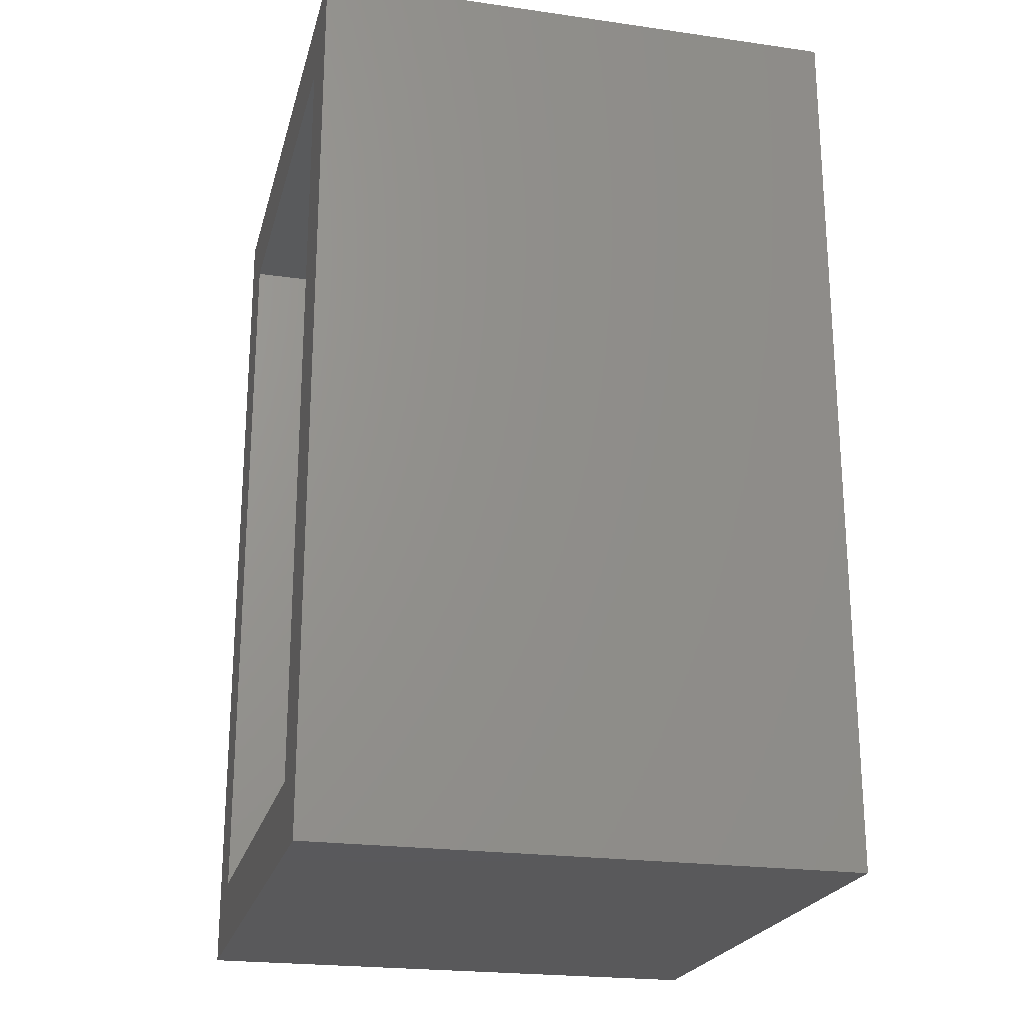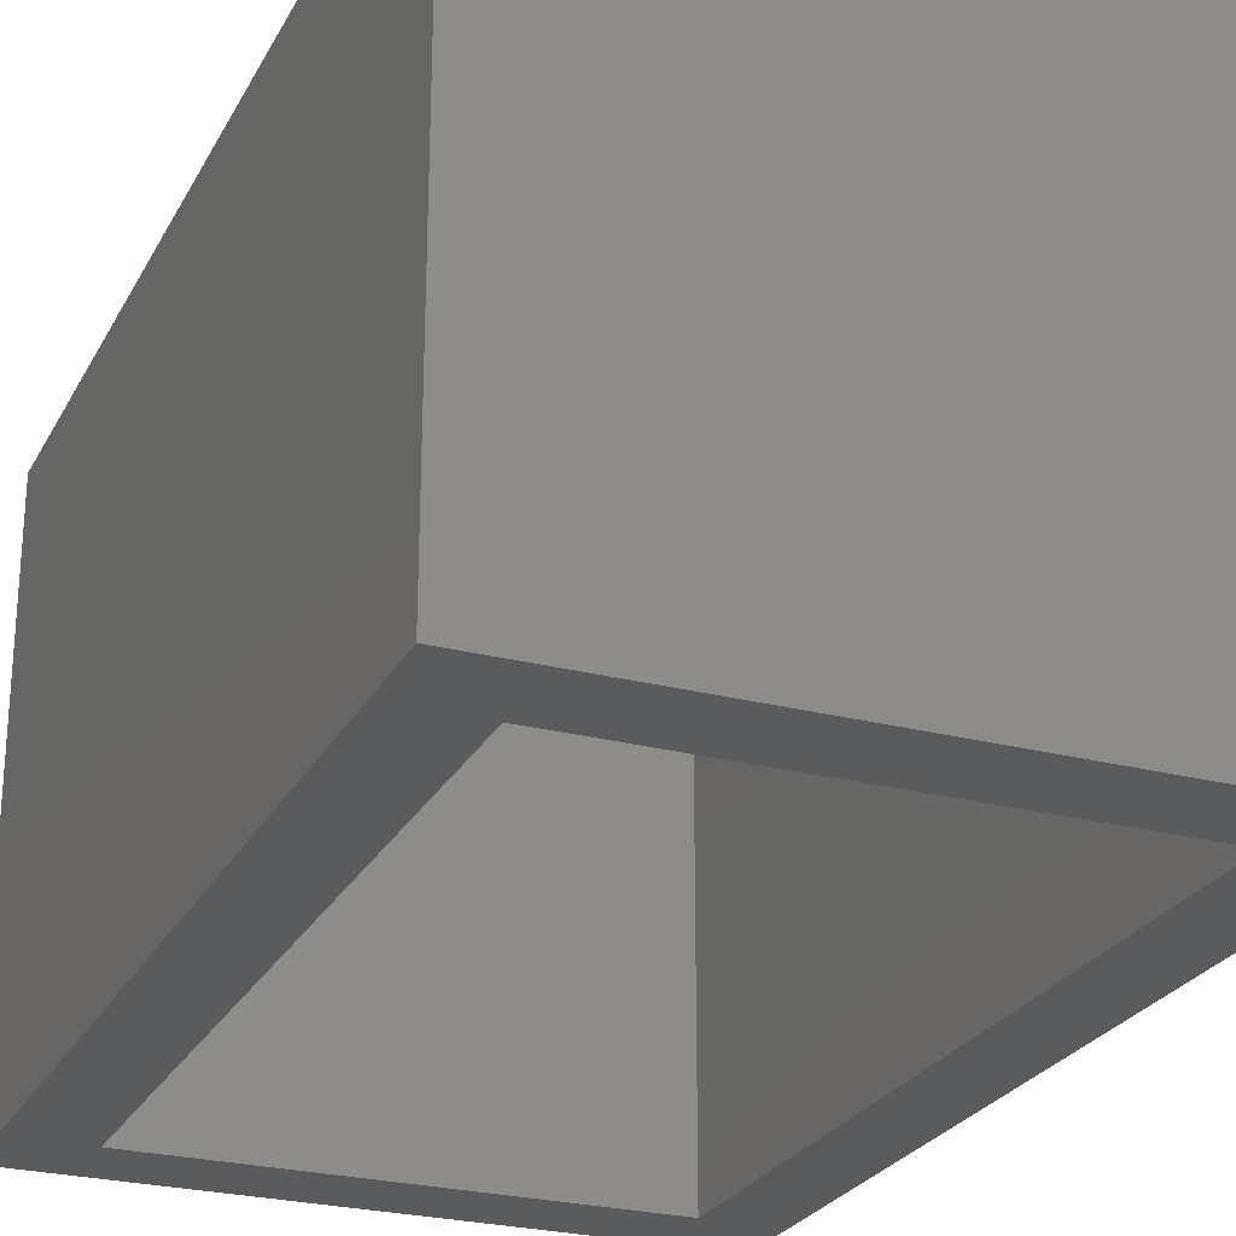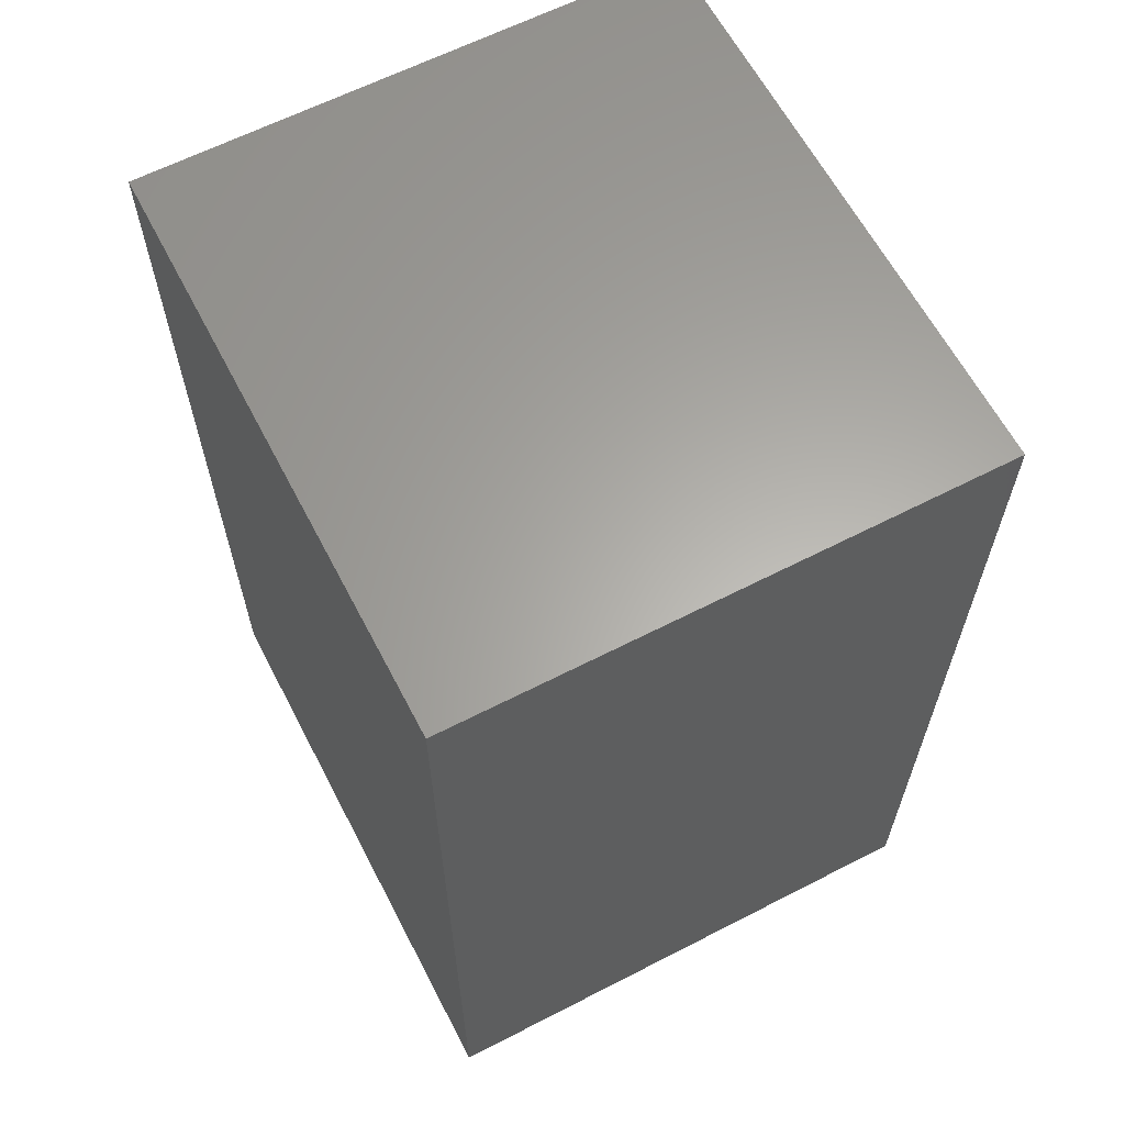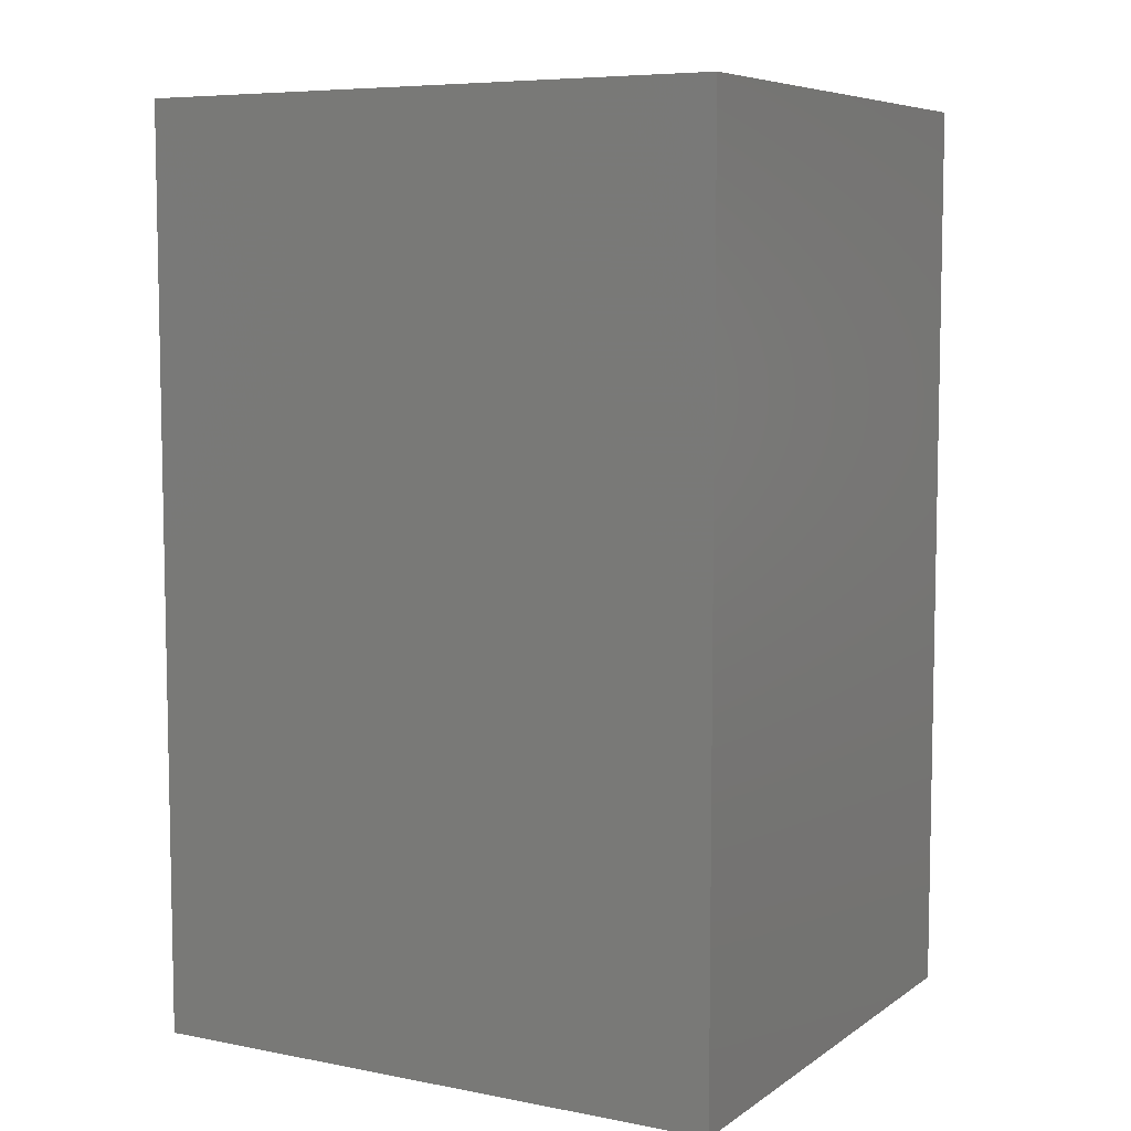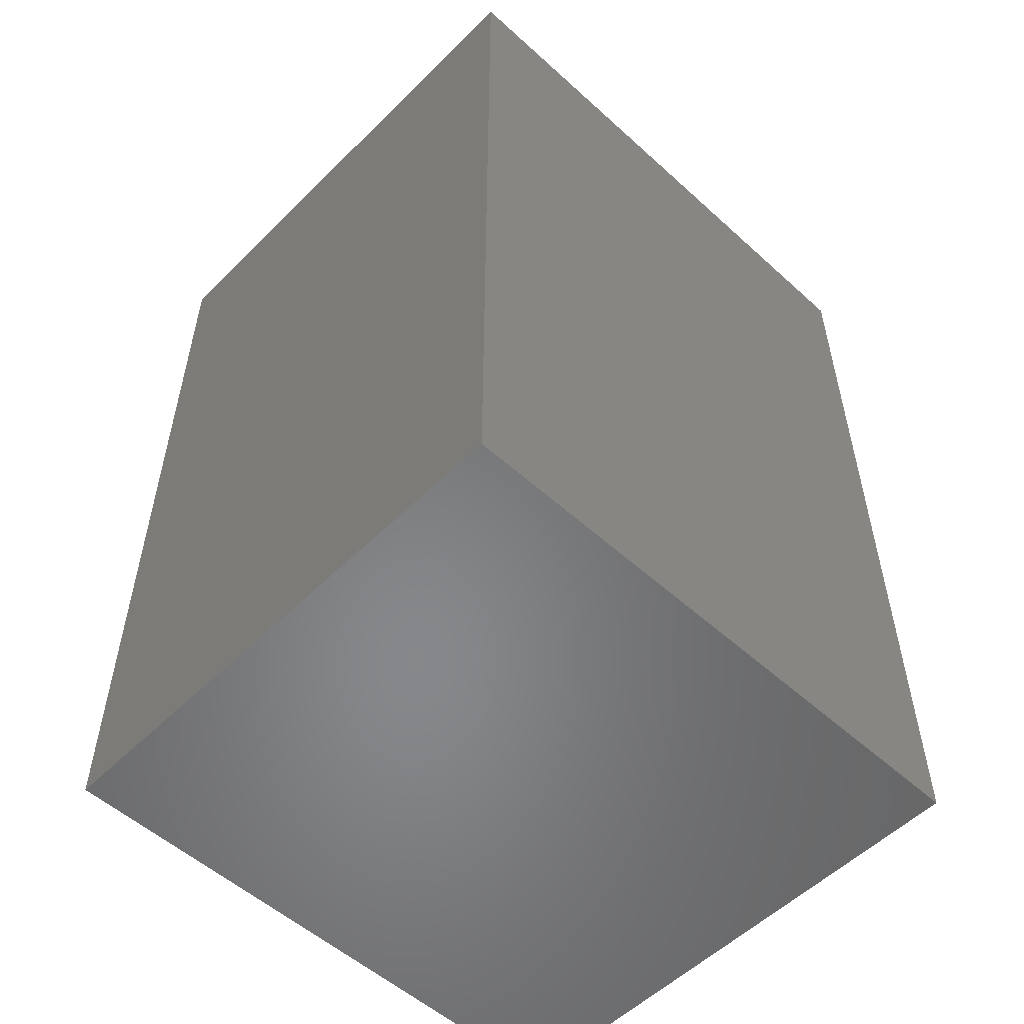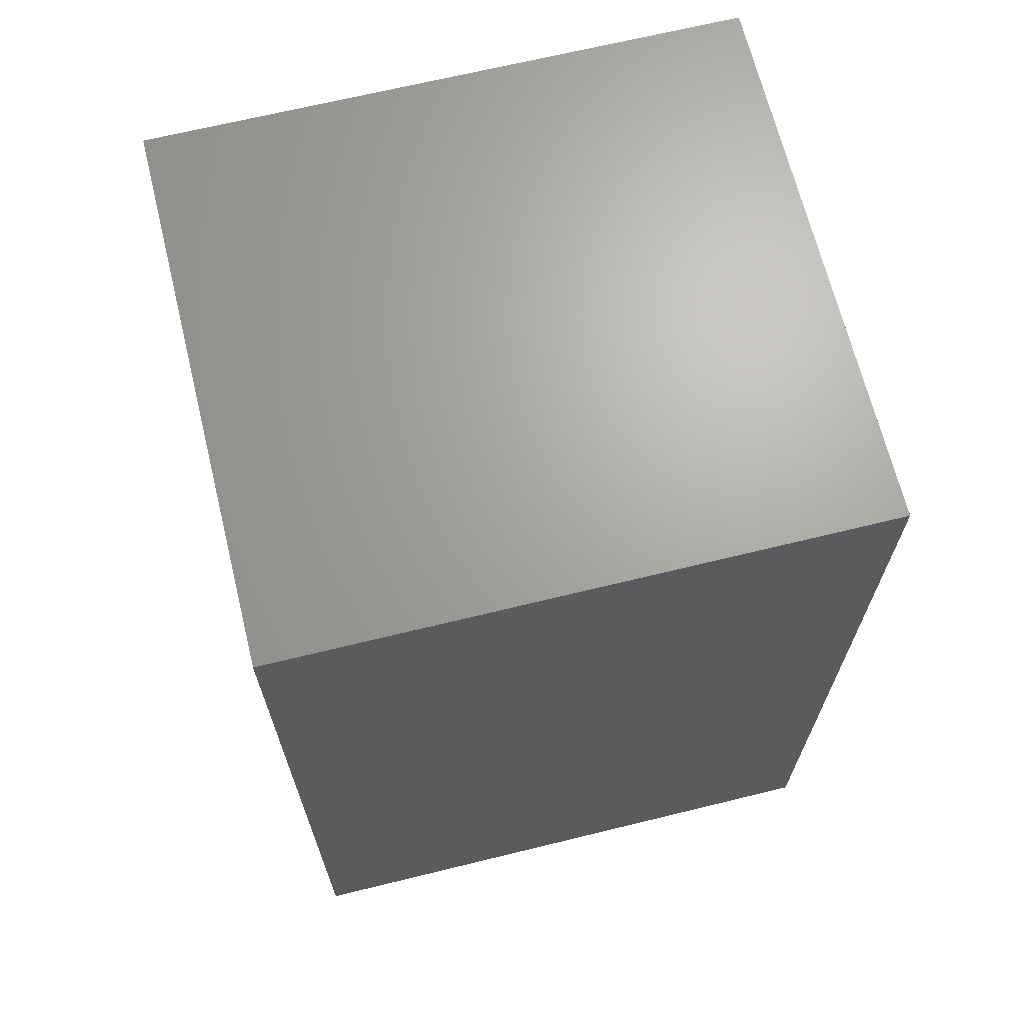
<metadata>
{"format":"stl","ext":"stl","renderer":"f3d","projection":"perspective","resolution":1024,"background":"white","views":[{"elev":-22.4,"azim":76.2,"up":"+Z"},{"elev":-25.7,"azim":-22.5,"up":"+Y"},{"elev":62.8,"azim":-117.5,"up":"+Z"},{"elev":7.0,"azim":-150.8,"up":"+Z"},{"elev":-54.2,"azim":136.2,"up":"+Z"},{"elev":67.5,"azim":166.2,"up":"+Z"}]}
</metadata>
<code>
# stl→obj: 16 verts, 28 faces
v 0.5406 -0.4531 -0.8438
v 0.4078 -0.4531 -0.7109
v -0.5469 -0.4531 -0.8438
v -0.4141 -0.4531 -0.7109
v -0.5469 -0.4531 0.8438
v -0.4141 -0.4531 0.7109
v 0.5406 -0.4531 0.8438
v 0.4078 -0.4531 0.7109
v -0.4141 0.4141 -0.7109
v 0.4078 0.4141 -0.7109
v 0.4078 0.4141 0.7109
v -0.4141 0.4141 0.7109
v -0.5469 0.5469 -0.8438
v 0.5406 0.5469 -0.8438
v 0.5406 0.5469 0.8438
v -0.5469 0.5469 0.8438
f 1 2 3
f 3 2 4
f 3 4 5
f 5 4 6
f 5 6 7
f 7 6 8
f 7 8 1
f 1 8 2
f 9 4 10
f 10 4 2
f 2 8 10
f 10 8 11
f 11 8 12
f 12 8 6
f 6 4 12
f 12 4 9
f 3 13 1
f 1 13 14
f 1 14 7
f 7 14 15
f 7 15 5
f 5 15 16
f 5 16 3
f 3 16 13
f 13 16 14
f 14 16 15
f 9 10 12
f 12 10 11

</code>
